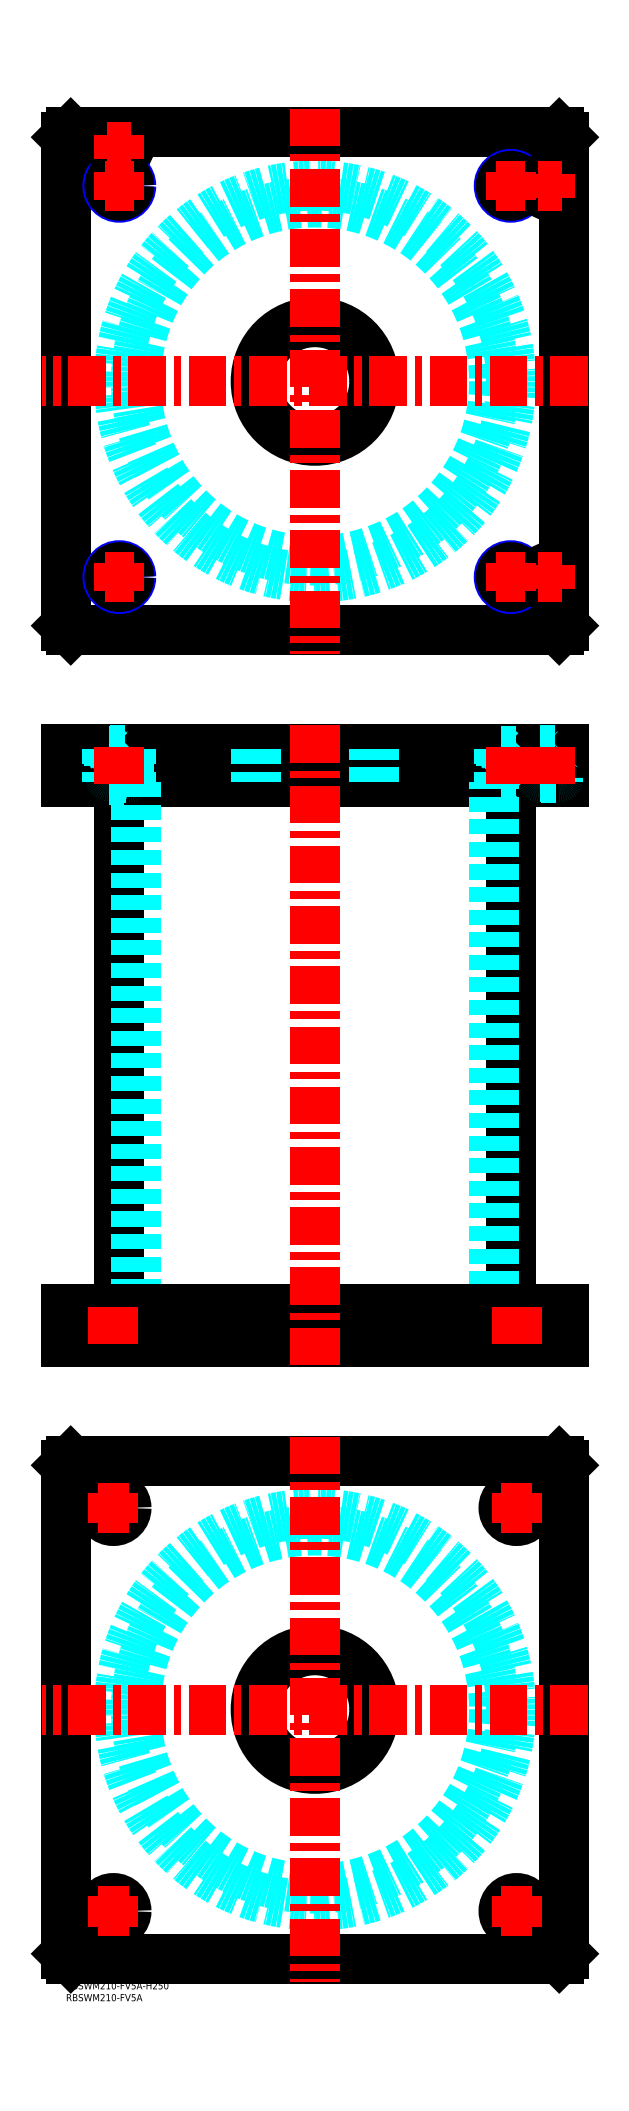
<metadata>
{"format":"dxf","ext":"dxf","renderer":"ezdxf+matplotlib","layout":"modelspace","background":"white","min_lineweight":24,"dpi":150}
</metadata>
<code>
0
SECTION
2
ENTITIES
0
TEXT
8
MSM_PART_NUMBER
10
0
20
-8
30
0
40
3
1
RBSWM210-FV5A
0
TEXT
8
MSM_PART_NUMBER
10
0
20
-3
30
0
40
3
1
RBSWM210-FV5A-H250
0
LINE
8
MSM_CONTINUOUS
10
22.4
20
506
30
0
11
22.4
21
284
31
0
0
LINE
8
MSM_CONTINUOUS
10
187.6
20
284
30
0
11
187.6
21
506
31
0
0
LINE
8
MSM_CONTINUOUS
10
2
20
270
30
0
11
2
21
284
31
0
0
LINE
8
MSM_CONTINUOUS
10
7.33e-14
20
270
30
0
11
7.33e-14
21
284
31
0
0
LINE
8
MSM_CONTINUOUS
10
208
20
270
30
0
11
208
21
284
31
0
0
LINE
8
MSM_CONTINUOUS
10
210
20
270
30
0
11
210
21
284
31
0
0
LINE
8
MSM_CONTINUOUS
10
2
20
520
30
0
11
2
21
506
31
0
0
LINE
8
MSM_CONTINUOUS
10
208
20
520
30
0
11
208
21
506
31
0
0
LINE
8
MSM_CONTINUOUS
10
1.64e-14
20
506
30
0
11
210
21
506
31
0
0
LINE
8
MSM_CONTINUOUS
10
1.64e-14
20
520
30
0
11
210
21
520
31
0
0
LINE
8
MSM_CONTINUOUS
10
210
20
520
30
0
11
210
21
506
31
0
0
LINE
8
MSM_CONTINUOUS
10
7.33e-14
20
520
30
0
11
7.33e-14
21
506
31
0
0
LINE
8
MSM_DASHED
10
183.3
20
506.8
30
0
11
191.7
21
506.8
31
0
0
LINE
8
MSM_DASHED
10
18.31
20
519.2
30
0
11
26.69
21
519.2
31
0
0
LINE
8
MSM_DASHED
10
183.3
20
519.2
30
0
11
191.7
21
519.2
31
0
0
LINE
8
MSM_DASHED
10
18.31
20
506.8
30
0
11
26.69
21
506.8
31
0
0
LINE
8
MSM_DASHED
10
200
20
519.8
30
0
11
208
21
519.8
31
0
0
LINE
8
MSM_DASHED
10
200
20
508.4
30
0
11
208
21
508.4
31
0
0
LINE
8
MSM_DASHED
10
200.4
20
508
30
0
11
207.6
21
508
31
0
0
LINE
8
MSM_DASHED
10
18.5
20
519.8
30
0
11
26.5
21
519.8
31
0
0
LINE
8
MSM_DASHED
10
18.9
20
508
30
0
11
26.1
21
508
31
0
0
LINE
8
MSM_DASHED
10
18.51
20
508.4
30
0
11
26.49
21
508.4
31
0
0
LINE
8
MSM_DASHED
10
184.5
20
284
30
0
11
184.5
21
270
31
0
0
LINE
8
MSM_DASHED
10
195.5
20
270
30
0
11
195.5
21
284
31
0
0
LINE
8
MSM_DASHED
10
14.5
20
284
30
0
11
14.5
21
270
31
0
0
LINE
8
MSM_DASHED
10
25.5
20
270
30
0
11
25.5
21
284
31
0
0
LINE
8
MSM_DASHED
10
192.5
20
506
30
0
11
191.7
21
506.8
31
0
0
LINE
8
MSM_DASHED
10
183.3
20
506.8
30
0
11
182.5
21
506
31
0
0
LINE
8
MSM_DASHED
10
17.5
20
520
30
0
11
18.31
21
519.2
31
0
0
LINE
8
MSM_DASHED
10
26.69
20
519.2
30
0
11
27.5
21
520
31
0
0
LINE
8
MSM_DASHED
10
182.5
20
520
30
0
11
183.3
21
519.2
31
0
0
LINE
8
MSM_DASHED
10
191.7
20
519.2
30
0
11
192.5
21
520
31
0
0
LINE
8
MSM_DASHED
10
27.5
20
506
30
0
11
26.69
21
506.8
31
0
0
LINE
8
MSM_DASHED
10
18.31
20
506.8
30
0
11
17.5
21
506
31
0
0
LINE
8
MSM_DASHED
10
199.8
20
520
30
0
11
200
21
519.8
31
0
0
LINE
8
MSM_DASHED
10
208
20
519.8
30
0
11
208.2
21
520
31
0
0
LINE
8
MSM_DASHED
10
18.31
20
519.2
30
0
11
18.31
21
506.8
31
0
0
LINE
8
MSM_DASHED
10
26.69
20
506.8
30
0
11
26.69
21
519.2
31
0
0
LINE
8
MSM_DASHED
10
183.3
20
519.2
30
0
11
183.3
21
506.8
31
0
0
LINE
8
MSM_DASHED
10
191.7
20
506.8
30
0
11
191.7
21
519.2
31
0
0
LINE
8
MSM_DASHED
10
200
20
519.8
30
0
11
200
21
508.4
31
0
0
ARC
8
MSM_DASHED
10
200.4
20
508.4
30
0
40
0.4
50
180
51
270
0
ARC
8
MSM_DASHED
10
207.6
20
508.4
30
0
40
0.4
50
270
51
360
0
LINE
8
MSM_DASHED
10
200.5
20
508
30
0
11
200.5
21
506
31
0
0
LINE
8
MSM_DASHED
10
207.5
20
506
30
0
11
207.5
21
508
31
0
0
LINE
8
MSM_DASHED
10
29.5
20
506
30
0
11
29.5
21
284
31
0
0
LINE
8
MSM_DASHED
10
180.5
20
284
30
0
11
180.5
21
506
31
0
0
LINE
8
MSM_DASHED
10
80
20
284
30
0
11
80
21
270
31
0
0
LINE
8
MSM_DASHED
10
130
20
270
30
0
11
130
21
284
31
0
0
LINE
8
MSM_DASHED
10
80
20
520
30
0
11
80
21
506
31
0
0
LINE
8
MSM_DASHED
10
130
20
506
30
0
11
130
21
520
31
0
0
LINE
8
MSM_DASHED
10
18.3
20
520
30
0
11
18.5
21
519.8
31
0
0
LINE
8
MSM_DASHED
10
26.5
20
519.8
30
0
11
26.7
21
520
31
0
0
ARC
8
MSM_DASHED
10
18.9
20
508.4
30
0
40
0.4
50
180
51
270
0
ARC
8
MSM_DASHED
10
26.1
20
508.4
30
0
40
0.4
50
270
51
360
0
LINE
8
MSM_DASHED
10
18.5
20
519.8
30
0
11
18.5
21
508.4
31
0
0
LINE
8
MSM_DASHED
10
26.5
20
508.4
30
0
11
26.5
21
519.8
31
0
0
LINE
8
MSM_DASHED
10
19
20
508
30
0
11
19
21
506
31
0
0
LINE
8
MSM_DASHED
10
26
20
506
30
0
11
26
21
508
31
0
0
LINE
8
MSM_DASHED
10
27.5
20
520
30
0
11
27.5
21
506
31
0
0
LINE
8
MSM_DASHED
10
17.5
20
520
30
0
11
17.5
21
506
31
0
0
LINE
8
MSM_DASHED
10
192.5
20
520
30
0
11
192.5
21
506
31
0
0
LINE
8
MSM_DASHED
10
182.5
20
520
30
0
11
182.5
21
506
31
0
0
CIRCLE
8
0
10
22.5
20
774
30
0
40
4
0
CIRCLE
8
0
10
22.5
20
774
30
0
40
4.2
0
LINE
8
0
10
2
20
780
30
0
11
4e-16
21
778
31
0
0
LINE
8
0
10
208
20
780
30
0
11
2
21
780
31
0
0
LINE
8
0
10
210
20
778
30
0
11
208
21
780
31
0
0
LINE
8
MSM_CONTINUOUS
10
210
20
572
30
0
11
210
21
778
31
0
0
LINE
8
MSM_CONTINUOUS
10
208
20
570
30
0
11
210
21
572
31
0
0
LINE
8
MSM_CONTINUOUS
10
2
20
570
30
0
11
208
21
570
31
0
0
LINE
8
MSM_CONTINUOUS
10
4e-16
20
572
30
0
11
2
21
570
31
0
0
LINE
8
MSM_CONTINUOUS
10
4e-16
20
778
30
0
11
4e-16
21
572
31
0
0
CIRCLE
8
MSM_CONTINUOUS
10
105
20
675
30
0
40
25
0
CIRCLE
8
MSM_NARROW
10
22.5
20
592.5
30
0
40
5
0
CIRCLE
8
MSM_NARROW
10
187.5
20
592.5
30
0
40
5
0
CIRCLE
8
MSM_NARROW
10
22.5
20
757.5
30
0
40
5
0
CIRCLE
8
MSM_NARROW
10
187.5
20
757.5
30
0
40
5
0
CIRCLE
8
MSM_CONTINUOUS
10
204
20
592.5
30
0
40
4.2
0
CIRCLE
8
0
10
204
20
757.5
30
0
40
4.2
0
CIRCLE
8
0
10
187.5
20
757.5
30
0
40
4.188
0
CIRCLE
8
0
10
22.5
20
757.5
30
0
40
4.188
0
CIRCLE
8
0
10
204
20
757.5
30
0
40
4
0
CIRCLE
8
MSM_CONTINUOUS
10
22.5
20
592.5
30
0
40
4.188
0
CIRCLE
8
MSM_CONTINUOUS
10
187.5
20
592.5
30
0
40
4.188
0
CIRCLE
8
MSM_CONTINUOUS
10
204
20
592.5
30
0
40
4
0
CIRCLE
8
0
10
22.5
20
774
30
0
40
3.5
0
CIRCLE
8
0
10
204
20
757.5
30
0
40
3.5
0
CIRCLE
8
MSM_CONTINUOUS
10
204
20
592.5
30
0
40
3.5
0
CIRCLE
8
MSM_DASHED
10
105
20
675
30
0
40
82.6
0
CIRCLE
8
MSM_DASHED
10
105
20
675
30
0
40
75.5
0
LINE
8
MSM_CONTINUOUS
10
0
20
218
30
0
11
2
21
220
31
0
0
LINE
8
MSM_CONTINUOUS
10
2
20
220
30
0
11
208
21
220
31
0
0
LINE
8
MSM_CONTINUOUS
10
208
20
220
30
0
11
210
21
218
31
0
0
LINE
8
MSM_CONTINUOUS
10
210
20
218
30
0
11
210
21
12
31
0
0
LINE
8
MSM_CONTINUOUS
10
2
20
10
30
0
11
0
21
12
31
0
0
LINE
8
MSM_CONTINUOUS
10
0
20
12
30
0
11
0
21
218
31
0
0
CIRCLE
8
MSM_CONTINUOUS
10
105
20
115
30
0
40
25
0
CIRCLE
8
MSM_CONTINUOUS
10
20
20
200
30
0
40
5.5
0
CIRCLE
8
MSM_CONTINUOUS
10
190
20
200
30
0
40
5.5
0
CIRCLE
8
MSM_CONTINUOUS
10
20
20
30
30
0
40
5.5
0
CIRCLE
8
MSM_CONTINUOUS
10
190
20
30
30
0
40
5.5
0
LINE
8
MSM_CONTINUOUS
10
208
20
10
30
0
11
2
21
10
31
0
0
LINE
8
MSM_CONTINUOUS
10
210
20
12
30
0
11
208
21
10
31
0
0
CIRCLE
8
MSM_DASHED
10
105
20
115
30
0
40
82.6
0
CIRCLE
8
MSM_DASHED
10
105
20
115
30
0
40
75.5
0
LINE
8
MSM_CONTINUOUS
10
1.64e-14
20
270
30
0
11
210
21
270
31
0
0
LINE
8
MSM_CONTINUOUS
10
1.64e-14
20
284
30
0
11
210
21
284
31
0
0
LINE
8
MSM_CENTER
10
220
20
115
30
0
11
-10
21
115
31
0
0
LINE
8
MSM_CENTER
10
105
20
230
30
0
11
105
21
0
31
0
0
LINE
8
MSM_CENTER
10
220
20
675
30
0
11
-10
21
675
31
0
0
LINE
8
MSM_CENTER
10
105
20
790
30
0
11
105
21
560
31
0
0
LINE
8
MSM_CENTER
10
13.5
20
200
30
0
11
26.5
21
200
31
0
0
LINE
8
MSM_CENTER
10
20
20
193.5
30
0
11
20
21
206.5
31
0
0
LINE
8
MSM_CENTER
10
183.5
20
200
30
0
11
196.5
21
200
31
0
0
LINE
8
MSM_CENTER
10
190
20
193.5
30
0
11
190
21
206.5
31
0
0
LINE
8
MSM_CENTER
10
183.5
20
30
30
0
11
196.5
21
30
31
0
0
LINE
8
MSM_CENTER
10
190
20
23.5
30
0
11
190
21
36.5
31
0
0
LINE
8
MSM_CENTER
10
13.5
20
30
30
0
11
26.5
21
30
31
0
0
LINE
8
MSM_CENTER
10
20
20
23.5
30
0
11
20
21
36.5
31
0
0
LINE
8
MSM_CENTER
10
16.5
20
757.5
30
0
11
28.5
21
757.5
31
0
0
LINE
8
MSM_CENTER
10
22.5
20
751.5
30
0
11
22.5
21
763.5
31
0
0
LINE
8
MSM_CENTER
10
181.5
20
757.5
30
0
11
193.5
21
757.5
31
0
0
LINE
8
MSM_CENTER
10
187.5
20
751.5
30
0
11
187.5
21
763.5
31
0
0
LINE
8
MSM_CENTER
10
181.5
20
592.5
30
0
11
193.5
21
592.5
31
0
0
LINE
8
MSM_CENTER
10
187.5
20
586.5
30
0
11
187.5
21
598.5
31
0
0
LINE
8
MSM_CENTER
10
16.5
20
592.5
30
0
11
28.5
21
592.5
31
0
0
LINE
8
MSM_CENTER
10
22.5
20
586.5
30
0
11
22.5
21
598.5
31
0
0
LINE
8
MSM_CENTER
10
199
20
592.5
30
0
11
209
21
592.5
31
0
0
LINE
8
MSM_CENTER
10
204
20
587.5
30
0
11
204
21
597.5
31
0
0
LINE
8
MSM_CENTER
10
199
20
757.5
30
0
11
209
21
757.5
31
0
0
LINE
8
MSM_CENTER
10
204
20
752.5
30
0
11
204
21
762.5
31
0
0
LINE
8
MSM_CENTER
10
17.5
20
774
30
0
11
27.5
21
774
31
0
0
LINE
8
MSM_CENTER
10
22.5
20
769
30
0
11
22.5
21
779
31
0
0
LINE
8
MSM_CENTER
10
105
20
530
30
0
11
105
21
260
31
0
0
LINE
8
MSM_CENTER
10
22.5
20
521
30
0
11
22.5
21
505
31
0
0
LINE
8
MSM_CENTER
10
20
20
269
30
0
11
20
21
285
31
0
0
LINE
8
MSM_CENTER
10
190
20
269
30
0
11
190
21
285
31
0
0
LINE
8
MSM_CENTER
10
187.5
20
521
30
0
11
187.5
21
505
31
0
0
LINE
8
MSM_CENTER
10
204
20
521
30
0
11
204
21
505
31
0
0
VIEWPORT
8
0
10
142.6
20
99.11
30
0
40
408.1
41
222.2
68
     1
69
     1
0
VIEWPORT
8
MSM_DIMENSION
10
142.6
20
99.11
30
0
40
228.1
41
158.6
68
     2
69
     2
0
ENDSEC
0
EOF

</code>
